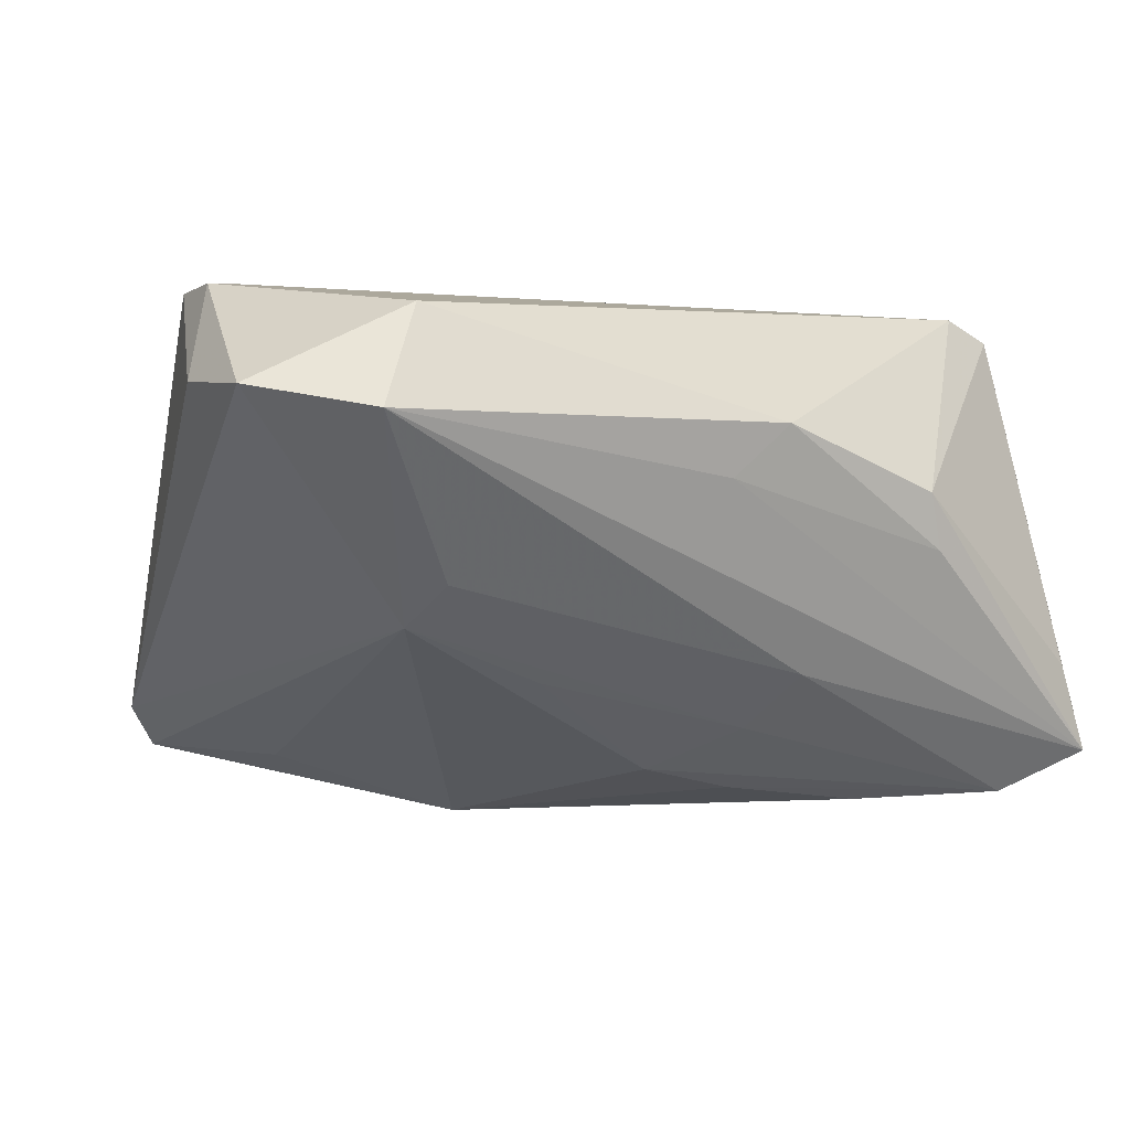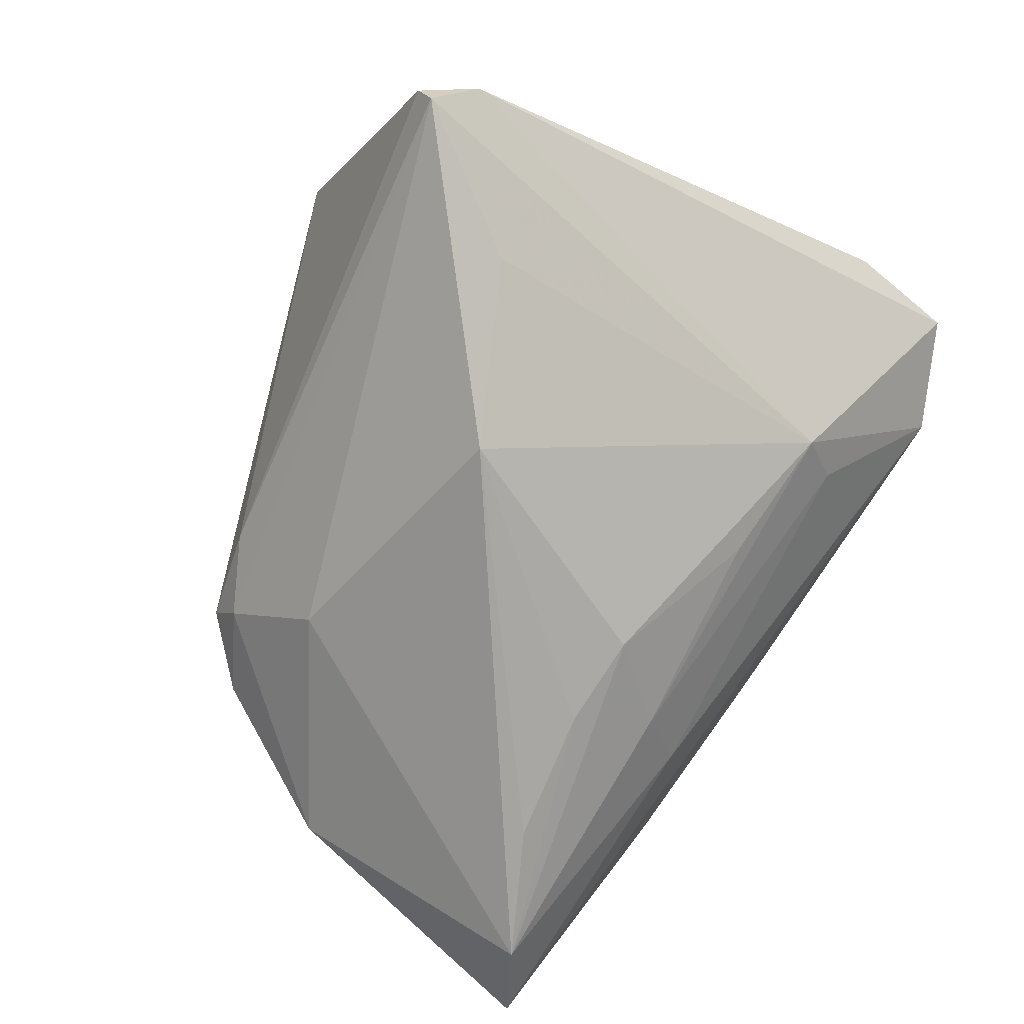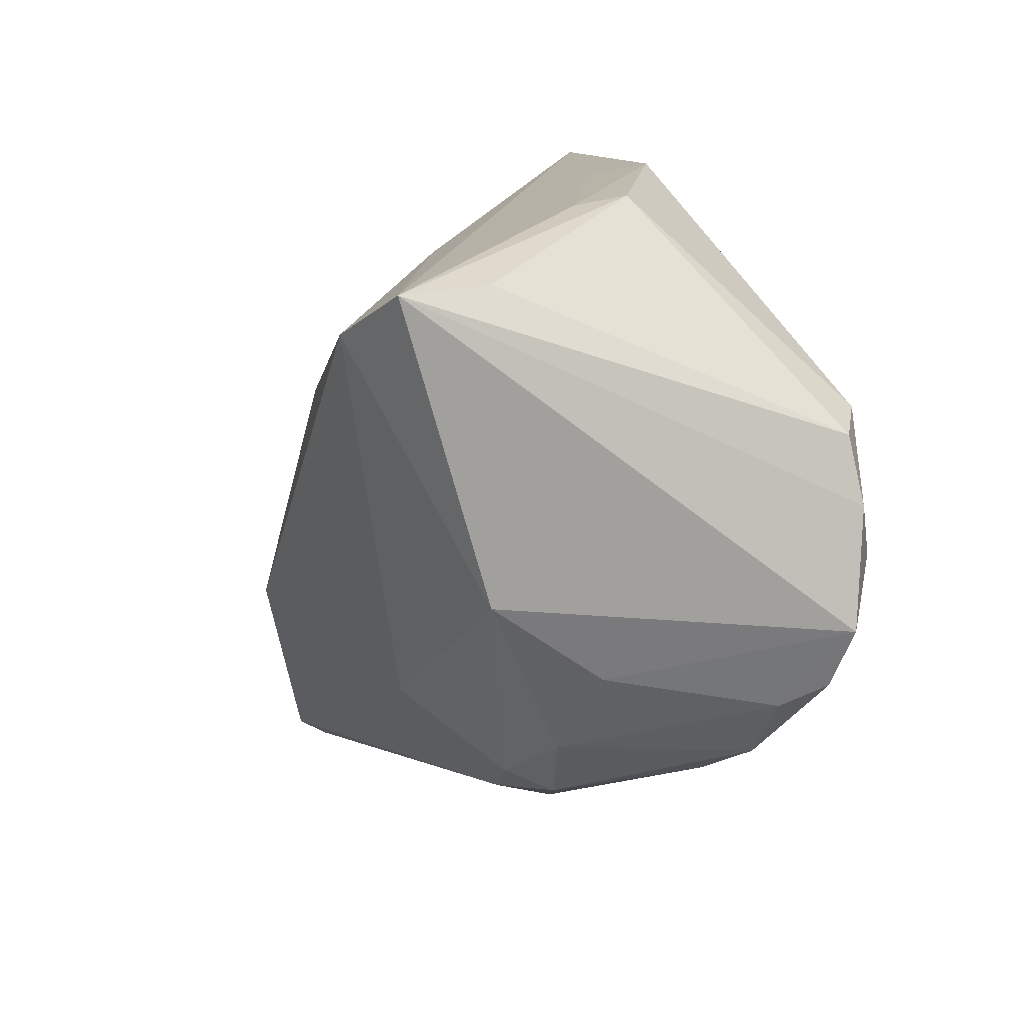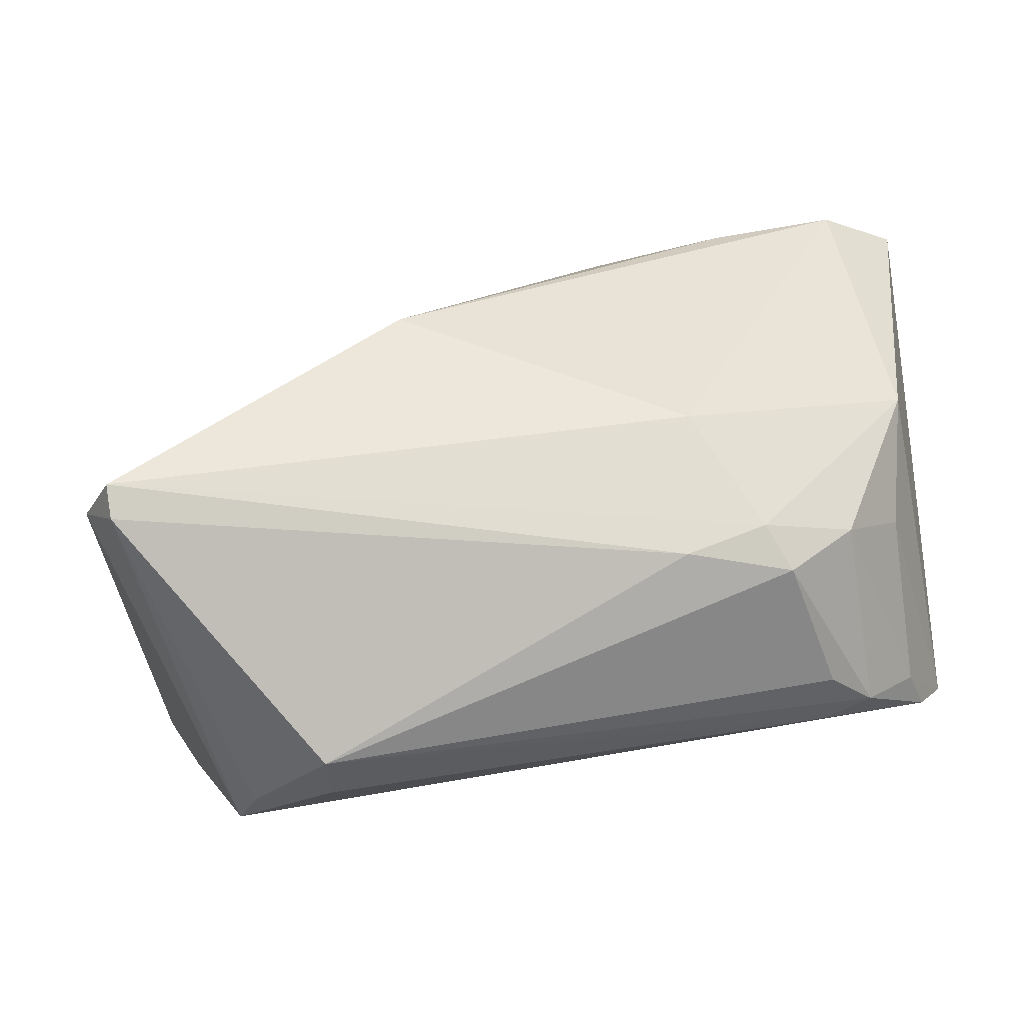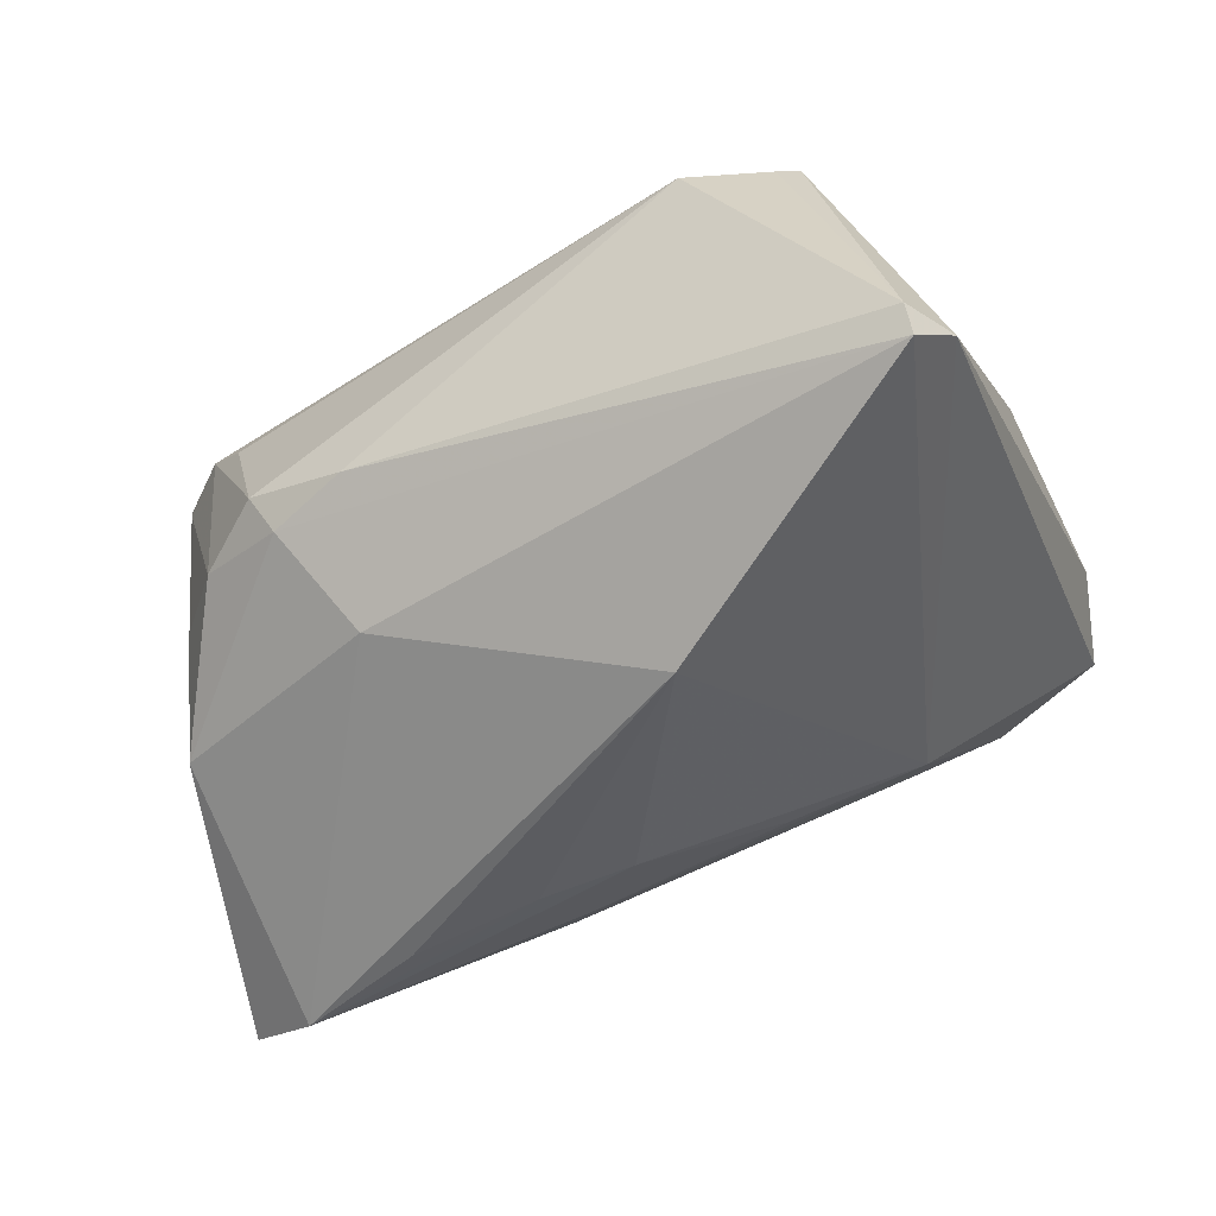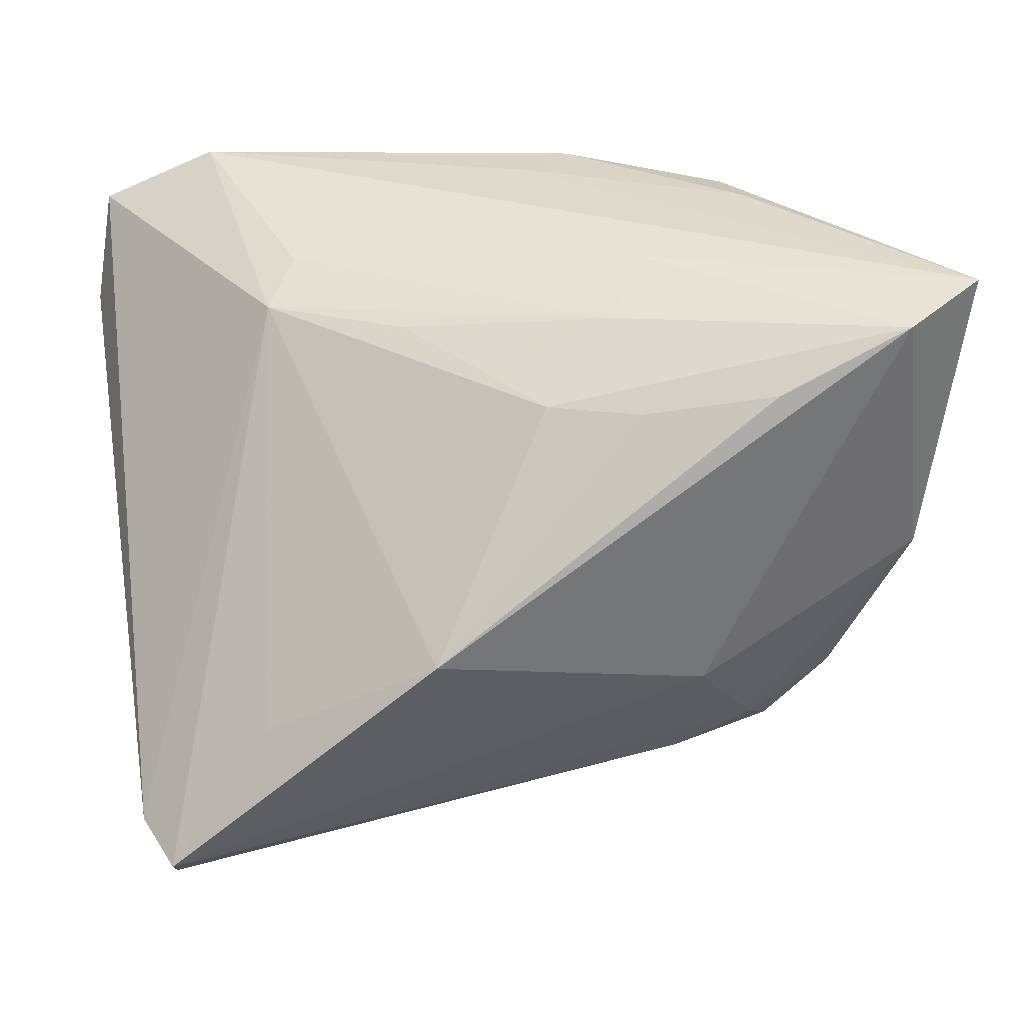
<metadata>
{"format":"obj","ext":"obj","renderer":"f3d","projection":"perspective","resolution":1024,"background":"white","views":[{"elev":0.0,"azim":157.5,"up":"+Z"},{"elev":-76.8,"azim":58.1,"up":"+Z"},{"elev":10.1,"azim":-100.9,"up":"+Y"},{"elev":-66.6,"azim":-175.1,"up":"+Y"},{"elev":-54.5,"azim":17.4,"up":"+Z"},{"elev":13.4,"azim":176.3,"up":"+Y"}]}
</metadata>
<code>
v -0.02759 0.01885 -0.02656
v -0.04516 0.002511 0.02913
v -0.04495 -0.009785 0.0009173
v 0.032 -0.03442 0.0194
v 0.0348 -0.02974 0.01687
v -0.001676 0.04051 0.008757
v 0.02858 0.02622 -0.006473
v 0.0444 0.01531 0.02913
v 0.04141 -0.006541 0.02781
v 0.04011 -0.03759 -0.01896
v 0.02068 -0.04237 0.009138
v -0.04108 0.01746 0.02842
v 0.04645 0.0161 0.02896
v 0.04036 -0.03587 -0.02217
v -0.05048 0.03066 -0.02087
v -0.05048 -0.004549 0.02622
v 0.01014 -0.01062 -0.02913
v -0.02863 -0.0238 -0.006324
v -0.009919 0.02629 -0.0176
v -0.04584 -0.01325 0.01962
v -0.01273 0.01666 -0.02488
v -0.04714 0.01541 0.02609
v 0.03114 0.03765 0.02563
v -0.02577 0.03901 0.00767
v -0.01383 0.03239 -0.01166
v -0.007551 0.04194 0.01441
v -0.04854 0.008155 0.02739
v -0.03465 -0.02033 0.02033
v -0.02121 -0.016 -0.01684
v 0.02085 -0.03937 0.01437
v -0.002336 0.01719 -0.0225
v 0.04878 0.03678 0.01719
v 0.05048 0.02412 0.01814
v 0.02971 -0.03675 0.0161
v 0.02565 0.03127 -0.002034
v 0.02924 -0.01955 -0.02263
v 0.03571 -0.008311 0.02913
v -0.04511 -0.0002938 0.02824
v 0.04668 0.006649 0.02881
v 0.03606 0.04237 0.01487
v -0.03865 -0.01856 -0.002557
v -0.04216 0.02615 -0.02557
v -0.04017 -0.01965 0.01852
v -0.03559 -0.02258 0.01419
v -0.04723 0.0313 -0.01116
v 0.01311 0.02468 -0.0124
v -0.04749 -0.01085 0.02444
v 0.04393 -0.03176 -0.01731
v -0.01975 -0.02817 -0.00554
v -0.03128 -0.02557 -0.00138
v -0.04673 -0.001412 -0.01111
v -0.02735 0.03805 0.001496
f 15 24 52
f 32 13 33
f 32 7 40
f 32 33 48
f 48 7 32
f 42 19 31
f 31 21 42
f 31 7 17
f 17 21 31
f 17 29 42
f 40 7 35
f 35 7 19
f 31 19 46
f 46 7 31
f 19 7 46
f 51 16 15
f 15 42 51
f 42 29 51
f 9 37 4
f 48 4 10
f 6 40 15
f 15 52 6
f 24 12 26
f 40 6 26
f 26 52 24
f 26 6 52
f 45 24 15
f 15 16 27
f 27 16 2
f 2 12 27
f 2 37 8
f 8 12 2
f 39 37 9
f 13 8 39
f 39 8 37
f 39 9 48
f 33 13 39
f 48 33 39
f 1 42 21
f 21 17 1
f 1 17 42
f 19 42 25
f 40 35 25
f 25 35 19
f 15 40 25
f 25 42 15
f 14 7 48
f 48 10 14
f 29 17 14
f 48 9 5
f 5 4 48
f 9 4 5
f 38 37 2
f 2 16 38
f 49 11 50
f 49 10 11
f 49 14 10
f 11 10 34
f 34 10 4
f 50 11 44
f 44 43 50
f 11 43 44
f 11 34 30
f 30 34 4
f 23 26 12
f 40 26 23
f 23 8 13
f 12 8 23
f 13 32 23
f 23 32 40
f 22 12 24
f 24 45 22
f 22 27 12
f 22 45 15
f 15 27 22
f 36 17 7
f 7 14 36
f 36 14 17
f 29 14 18
f 14 49 18
f 18 49 50
f 18 51 29
f 16 51 3
f 3 20 16
f 16 20 47
f 47 20 43
f 47 38 16
f 47 4 37
f 37 38 47
f 20 3 41
f 43 20 41
f 50 43 41
f 41 3 51
f 41 18 50
f 51 18 41
f 28 47 43
f 28 43 11
f 11 30 28
f 28 30 4
f 4 47 28

</code>
